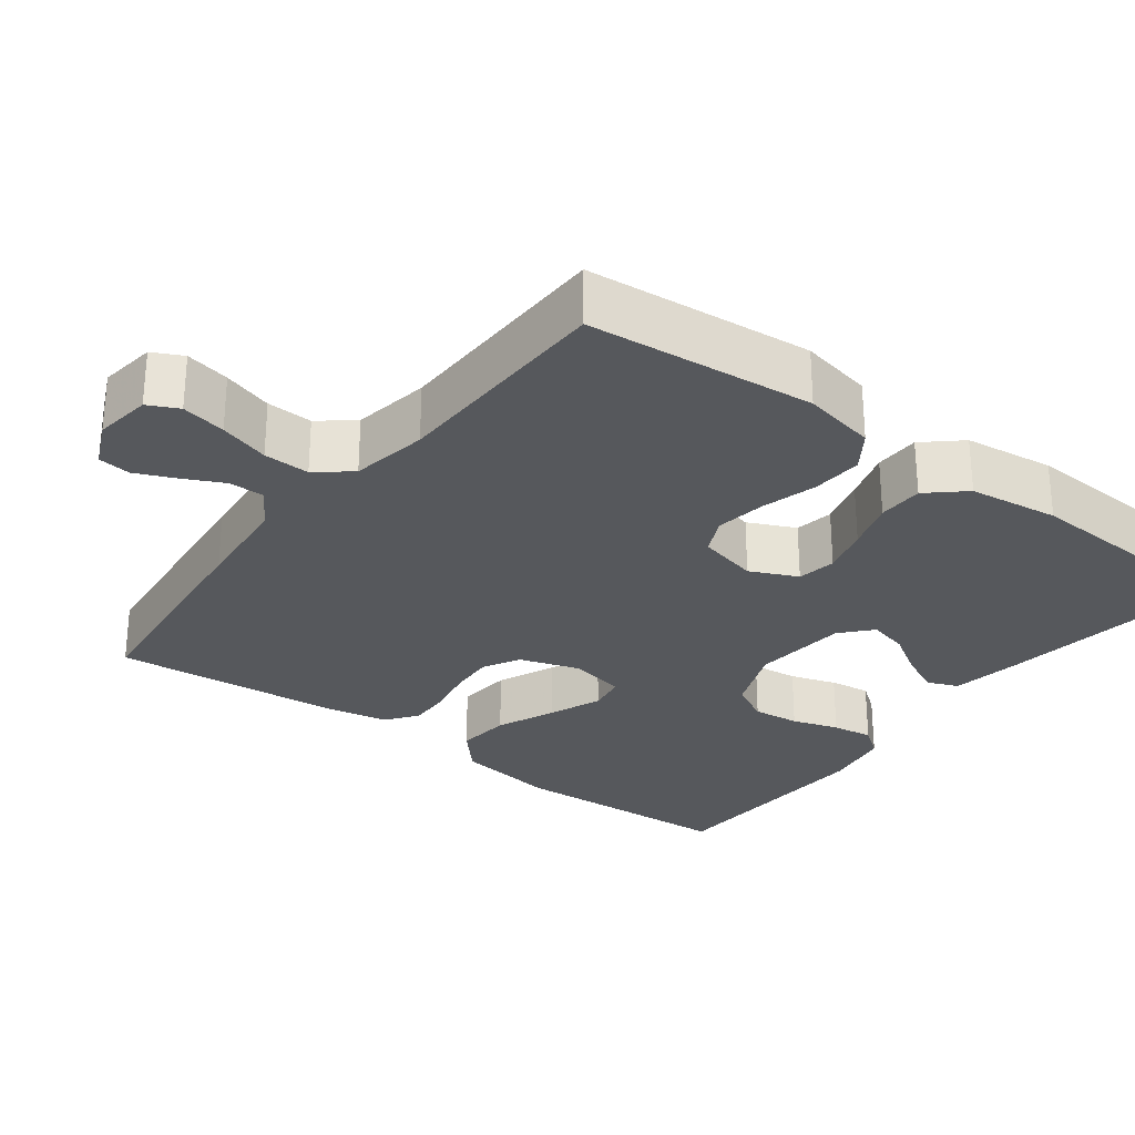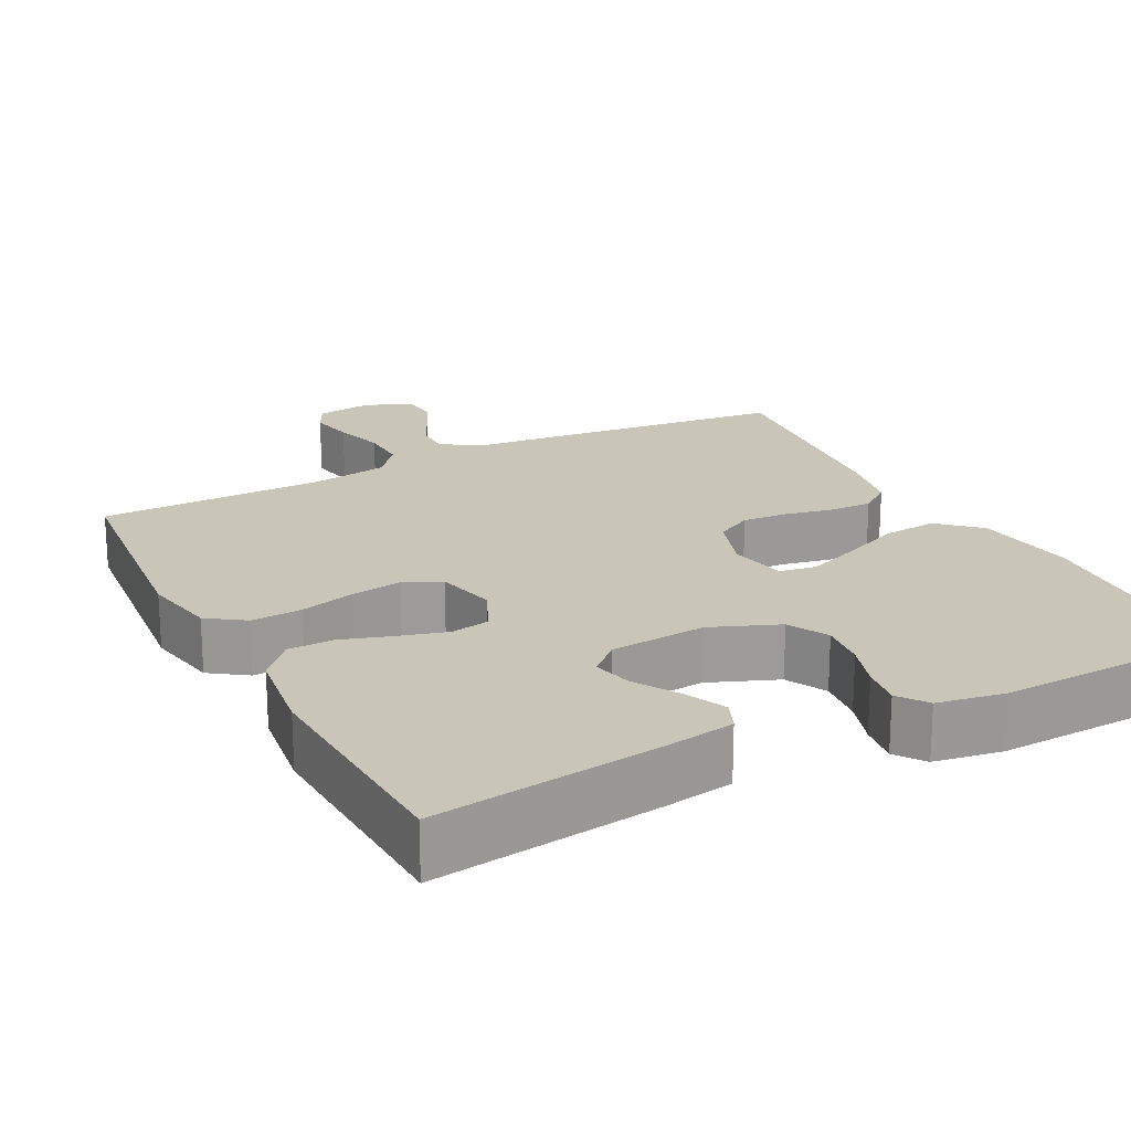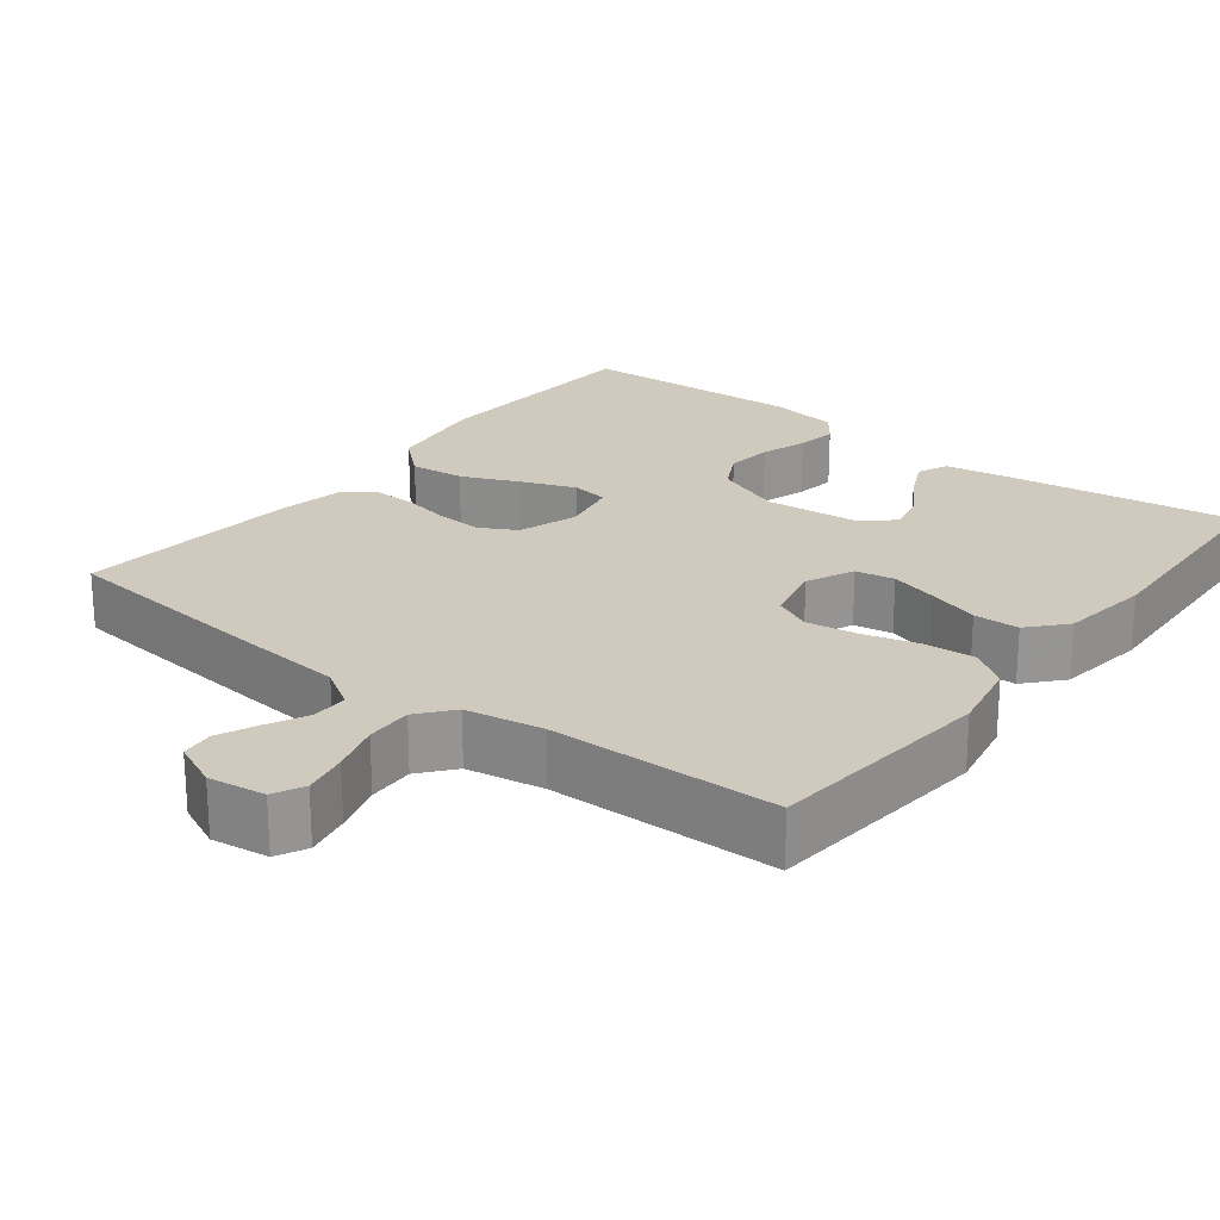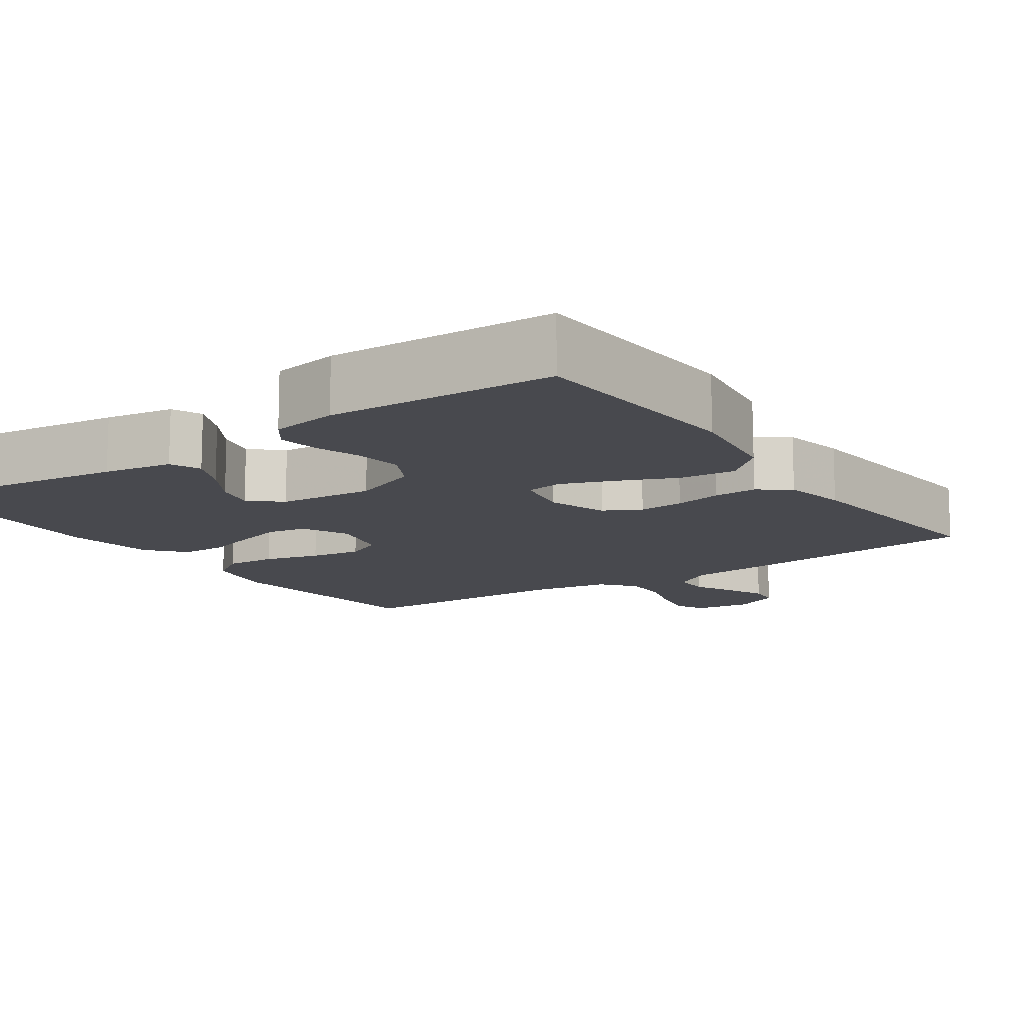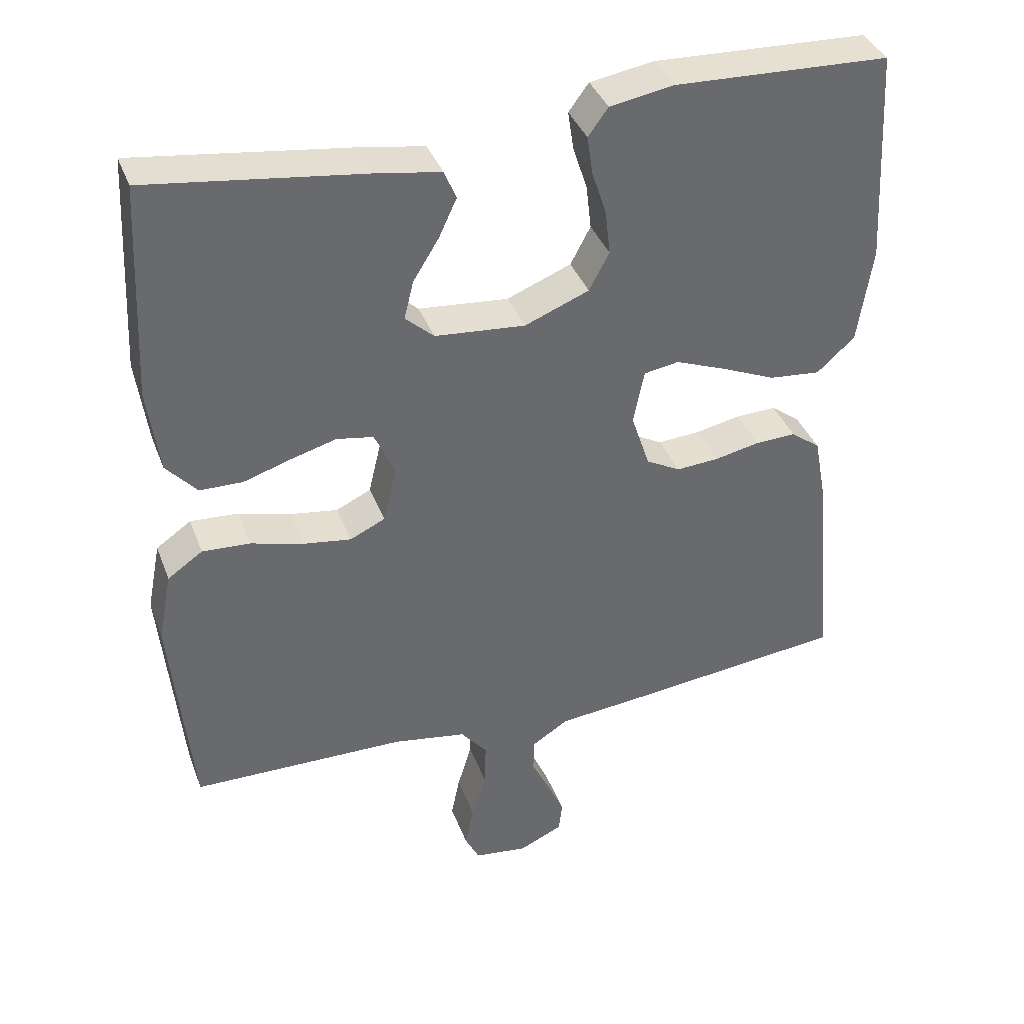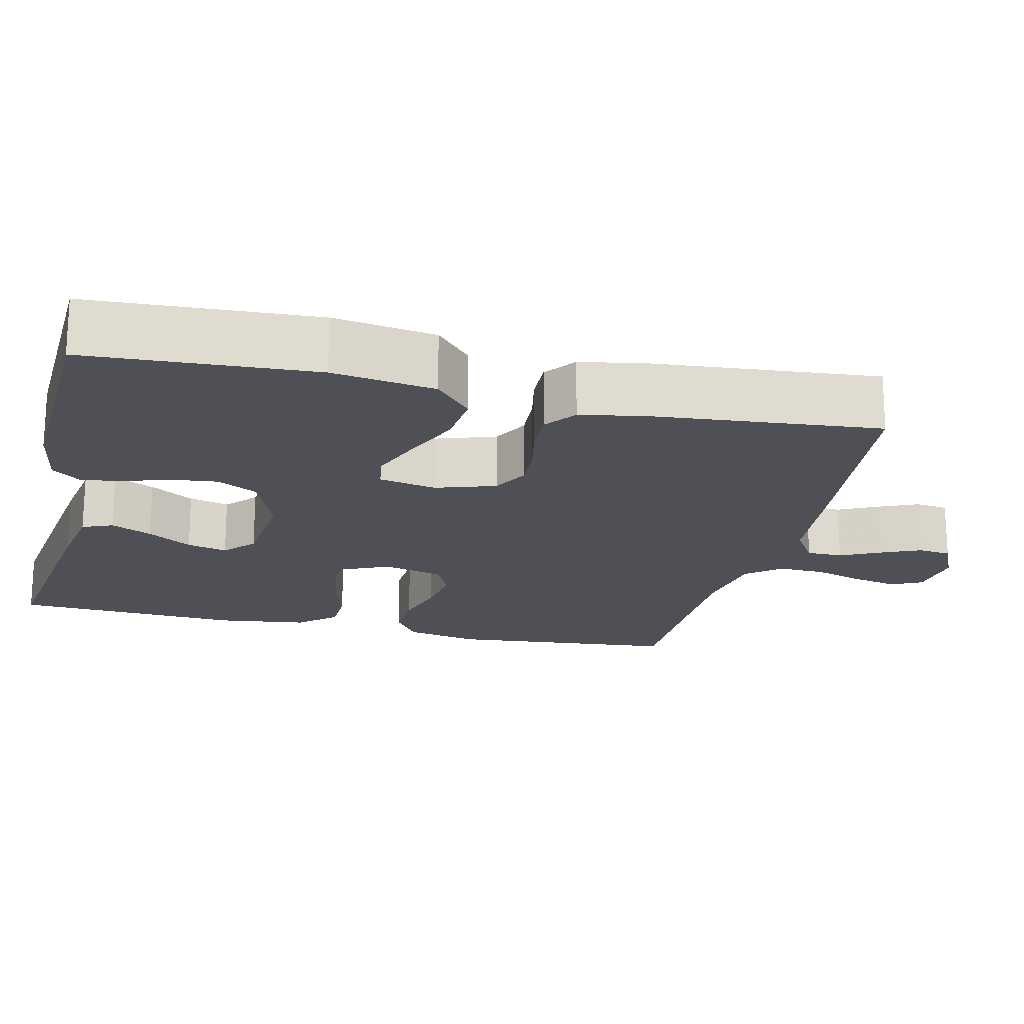
<metadata>
{"format":"obj","ext":"obj","renderer":"f3d","projection":"perspective","resolution":1024,"background":"white","views":[{"elev":-28.3,"azim":-127.3,"up":"+Y"},{"elev":20.6,"azim":-27.3,"up":"+Y"},{"elev":22.9,"azim":-142.3,"up":"+Y"},{"elev":-12.6,"azim":34.8,"up":"+Y"},{"elev":37.9,"azim":-19.4,"up":"+Z"},{"elev":-19.4,"azim":76.6,"up":"+Y"}]}
</metadata>
<code>
v -0.5 0.07 -0.5
v -0.529 0.07 -0.2
v -0.51 0.07 -0.103
v -0.461 0.07 -0.069
v -0.394 0.07 -0.073
v -0.321 0.07 -0.093
v -0.254 0.07 -0.103
v -0.205 0.07 -0.08
v -0.186 0.07 0
v -0.215 0.07 0.062
v -0.266 0.07 0.071
v -0.33 0.07 0.053
v -0.396 0.07 0.032
v -0.456 0.07 0.033
v -0.499 0.07 0.081
v -0.515 0.07 0.2
v -0.5 0.07 0.5
v -0.2 0.07 0.46
v -0.109 0.07 0.445
v -0.092 0.07 0.405
v -0.117 0.07 0.351
v -0.153 0.07 0.293
v -0.166 0.07 0.24
v -0.126 0.07 0.204
v 0 0.07 0.193
v 0.09 0.07 0.229
v 0.118 0.07 0.282
v 0.111 0.07 0.344
v 0.091 0.07 0.405
v 0.083 0.07 0.459
v 0.111 0.07 0.497
v 0.2 0.07 0.512
v 0.5 0.07 0.5
v 0.517 0.07 0.2
v 0.497 0.07 0.065
v 0.444 0.07 0.017
v 0.372 0.07 0.024
v 0.295 0.07 0.057
v 0.225 0.07 0.084
v 0.176 0.07 0.076
v 0.161 0.07 0
v 0.187 0.07 -0.078
v 0.235 0.07 -0.104
v 0.295 0.07 -0.1
v 0.358 0.07 -0.087
v 0.415 0.07 -0.085
v 0.456 0.07 -0.116
v 0.472 0.07 -0.2
v 0.5 0.07 -0.5
v 0.2 0.07 -0.533
v 0.069 0.07 -0.546
v 0.017 0.07 -0.579
v 0.017 0.07 -0.626
v 0.043 0.07 -0.679
v 0.066 0.07 -0.731
v 0.061 0.07 -0.774
v 0 0.07 -0.802
v -0.075 0.07 -0.792
v -0.095 0.07 -0.752
v -0.083 0.07 -0.693
v -0.063 0.07 -0.627
v -0.061 0.07 -0.566
v -0.098 0.07 -0.521
v -0.2 0.07 -0.504
v -0.5 0 -0.5
v -0.529 0 -0.2
v -0.51 0 -0.103
v -0.461 0 -0.069
v -0.394 0 -0.073
v -0.321 0 -0.093
v -0.254 0 -0.103
v -0.205 0 -0.08
v -0.186 0 0
v -0.215 0 0.062
v -0.266 0 0.071
v -0.33 0 0.053
v -0.396 0 0.032
v -0.456 0 0.033
v -0.499 0 0.081
v -0.515 0 0.2
v -0.5 0 0.5
v -0.2 0 0.46
v -0.109 0 0.445
v -0.092 0 0.405
v -0.117 0 0.351
v -0.153 0 0.293
v -0.166 0 0.24
v -0.126 0 0.204
v 0 0 0.193
v 0.09 0 0.229
v 0.118 0 0.282
v 0.111 0 0.344
v 0.091 0 0.405
v 0.083 0 0.459
v 0.111 0 0.497
v 0.2 0 0.512
v 0.5 0 0.5
v 0.517 0 0.2
v 0.497 0 0.065
v 0.444 0 0.017
v 0.372 0 0.024
v 0.295 0 0.057
v 0.225 0 0.084
v 0.176 0 0.076
v 0.161 0 0
v 0.187 0 -0.078
v 0.235 0 -0.104
v 0.295 0 -0.1
v 0.358 0 -0.087
v 0.415 0 -0.085
v 0.456 0 -0.116
v 0.472 0 -0.2
v 0.5 0 -0.5
v 0.2 0 -0.533
v 0.069 0 -0.546
v 0.017 0 -0.579
v 0.017 0 -0.626
v 0.043 0 -0.679
v 0.066 0 -0.731
v 0.061 0 -0.774
v 0 0 -0.802
v -0.075 0 -0.792
v -0.095 0 -0.752
v -0.083 0 -0.693
v -0.063 0 -0.627
v -0.061 0 -0.566
v -0.098 0 -0.521
v -0.2 0 -0.504
f 59 60 61
f 58 59 61
f 57 58 61
f 56 57 61
f 55 56 61
f 54 55 61
f 53 54 61
f 52 53 61 62
f 51 52 62 63
f 51 63 64
f 50 51 64
f 49 50 64
f 48 49 64
f 47 48 64
f 46 47 64
f 45 46 64
f 44 45 64
f 36 37 38
f 35 36 38
f 34 35 38
f 33 34 38
f 32 33 38
f 31 32 38
f 30 31 38
f 29 30 38
f 28 29 38
f 27 28 38 39
f 26 27 39 40
f 20 21 22
f 19 20 22
f 18 19 22
f 17 18 22
f 16 17 22
f 15 16 22
f 14 15 22
f 13 14 22
f 12 13 22
f 11 12 22 23
f 10 11 23 24
f 4 5 6
f 3 4 6
f 2 3 6
f 1 2 6
f 64 1 6
f 64 6 7
f 43 44 64
f 64 7 8
f 43 64 8
f 42 43 8
f 41 42 8 9
f 41 9 10
f 40 41 10
f 26 40 10
f 25 26 10
f 10 24 25
f 125 124 123
f 125 123 122
f 125 122 121
f 125 121 120
f 125 120 119
f 125 119 118
f 125 118 117
f 126 125 117 116
f 127 126 116 115
f 128 127 115
f 128 115 114
f 128 114 113
f 128 113 112
f 128 112 111
f 128 111 110
f 128 110 109
f 128 109 108
f 102 101 100
f 102 100 99
f 102 99 98
f 102 98 97
f 102 97 96
f 102 96 95
f 102 95 94
f 102 94 93
f 102 93 92
f 103 102 92 91
f 104 103 91 90
f 86 85 84
f 86 84 83
f 86 83 82
f 86 82 81
f 86 81 80
f 86 80 79
f 86 79 78
f 86 78 77
f 86 77 76
f 87 86 76 75
f 88 87 75 74
f 70 69 68
f 70 68 67
f 70 67 66
f 70 66 65
f 70 65 128
f 71 70 128
f 128 108 107
f 72 71 128
f 72 128 107
f 72 107 106
f 73 72 106 105
f 74 73 105
f 74 105 104
f 74 104 90
f 74 90 89
f 89 88 74
f 1 65 66 2
f 2 66 67 3
f 3 67 68 4
f 4 68 69 5
f 5 69 70 6
f 6 70 71 7
f 7 71 72 8
f 8 72 73 9
f 9 73 74 10
f 10 74 75 11
f 11 75 76 12
f 12 76 77 13
f 13 77 78 14
f 14 78 79 15
f 15 79 80 16
f 16 80 81 17
f 17 81 82 18
f 18 82 83 19
f 19 83 84 20
f 20 84 85 21
f 21 85 86 22
f 22 86 87 23
f 23 87 88 24
f 24 88 89 25
f 25 89 90 26
f 26 90 91 27
f 27 91 92 28
f 28 92 93 29
f 29 93 94 30
f 30 94 95 31
f 31 95 96 32
f 32 96 97 33
f 33 97 98 34
f 34 98 99 35
f 35 99 100 36
f 36 100 101 37
f 37 101 102 38
f 38 102 103 39
f 39 103 104 40
f 40 104 105 41
f 41 105 106 42
f 42 106 107 43
f 43 107 108 44
f 44 108 109 45
f 45 109 110 46
f 46 110 111 47
f 47 111 112 48
f 48 112 113 49
f 49 113 114 50
f 50 114 115 51
f 51 115 116 52
f 52 116 117 53
f 53 117 118 54
f 54 118 119 55
f 55 119 120 56
f 56 120 121 57
f 57 121 122 58
f 58 122 123 59
f 59 123 124 60
f 60 124 125 61
f 61 125 126 62
f 62 126 127 63
f 63 127 128 64
f 64 128 65 1

</code>
